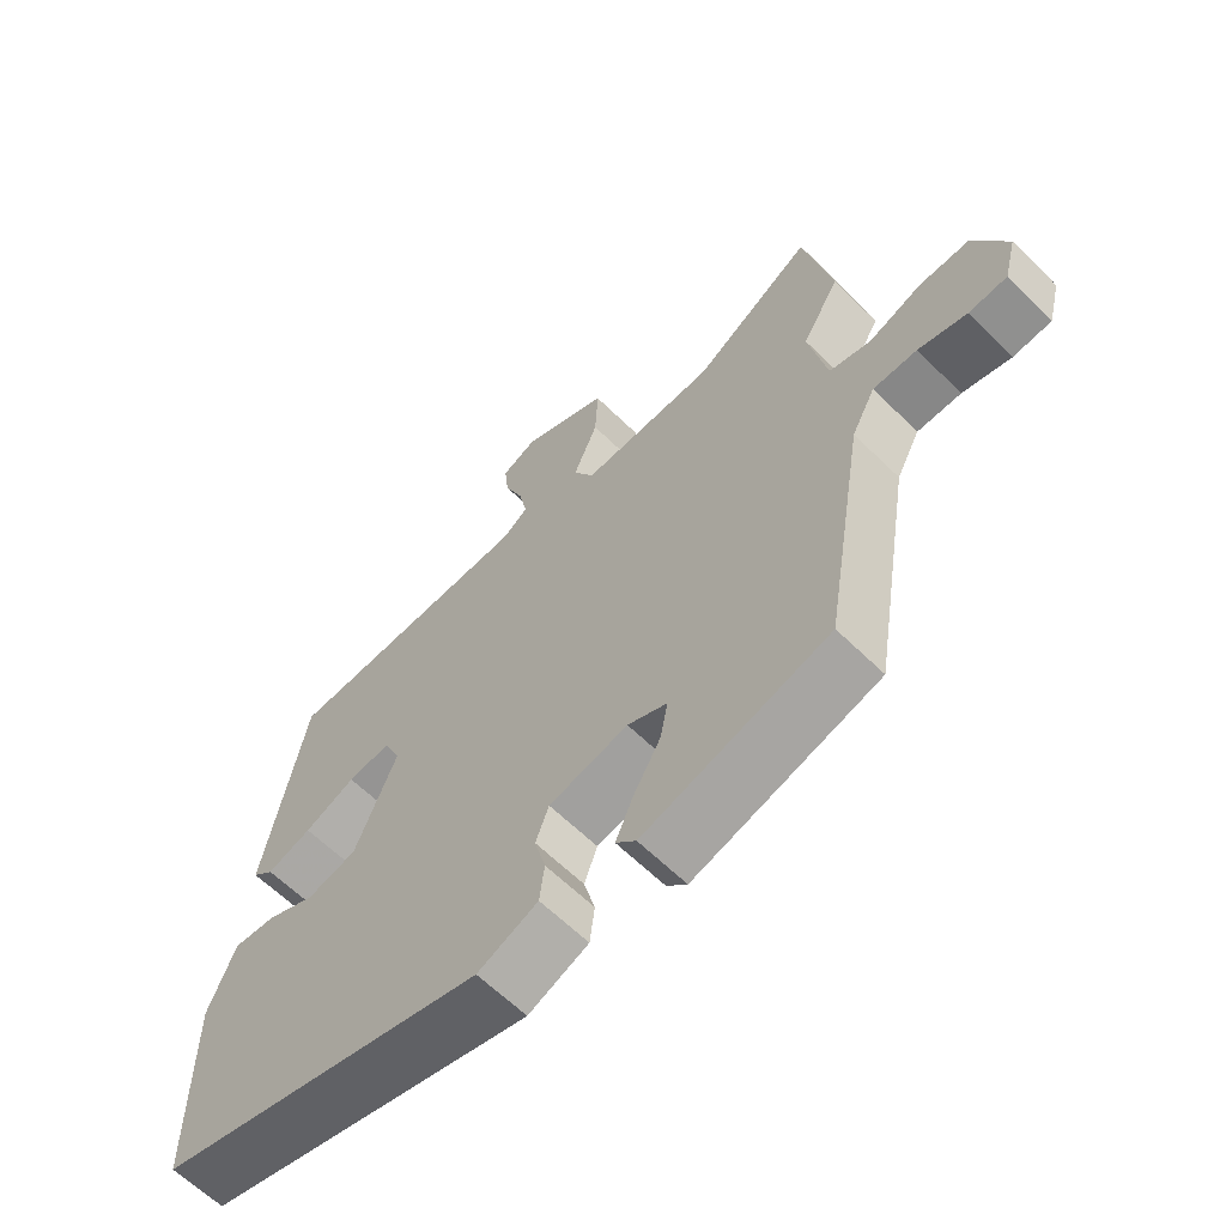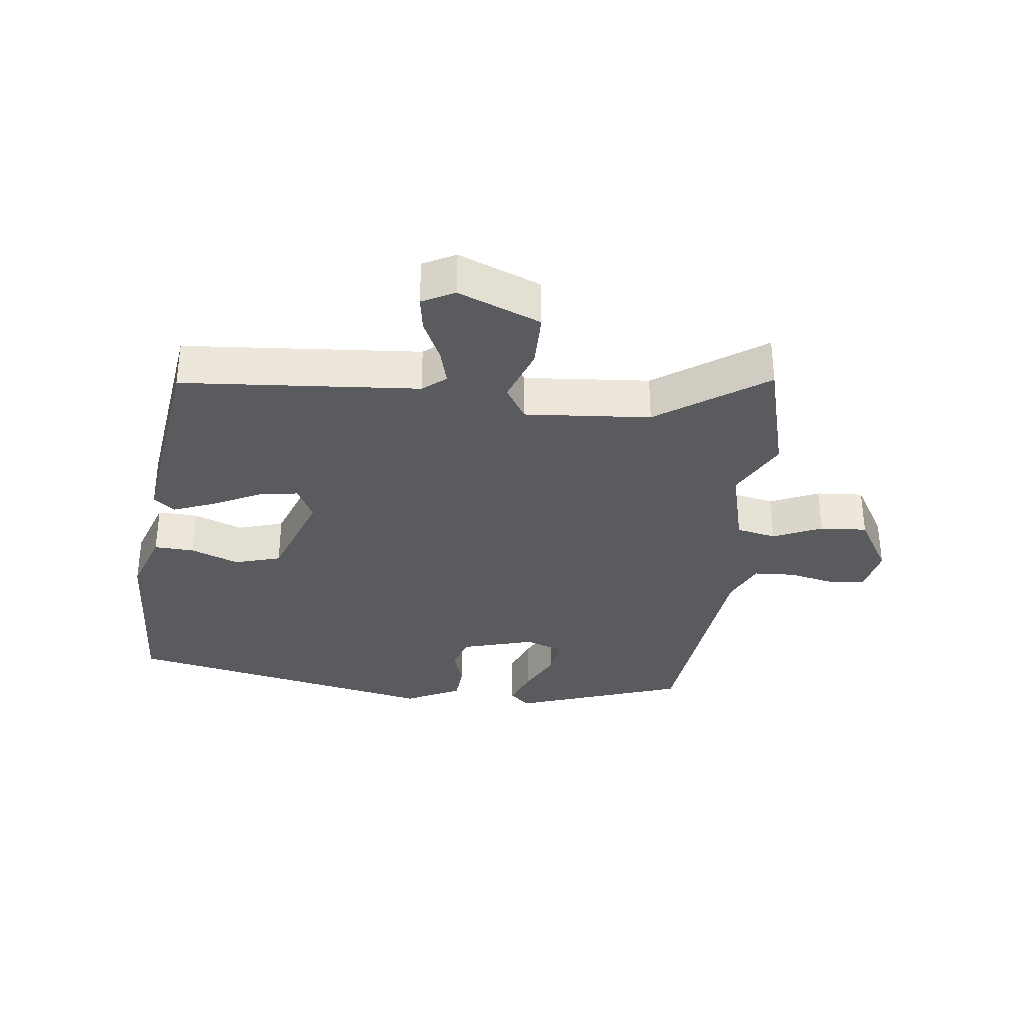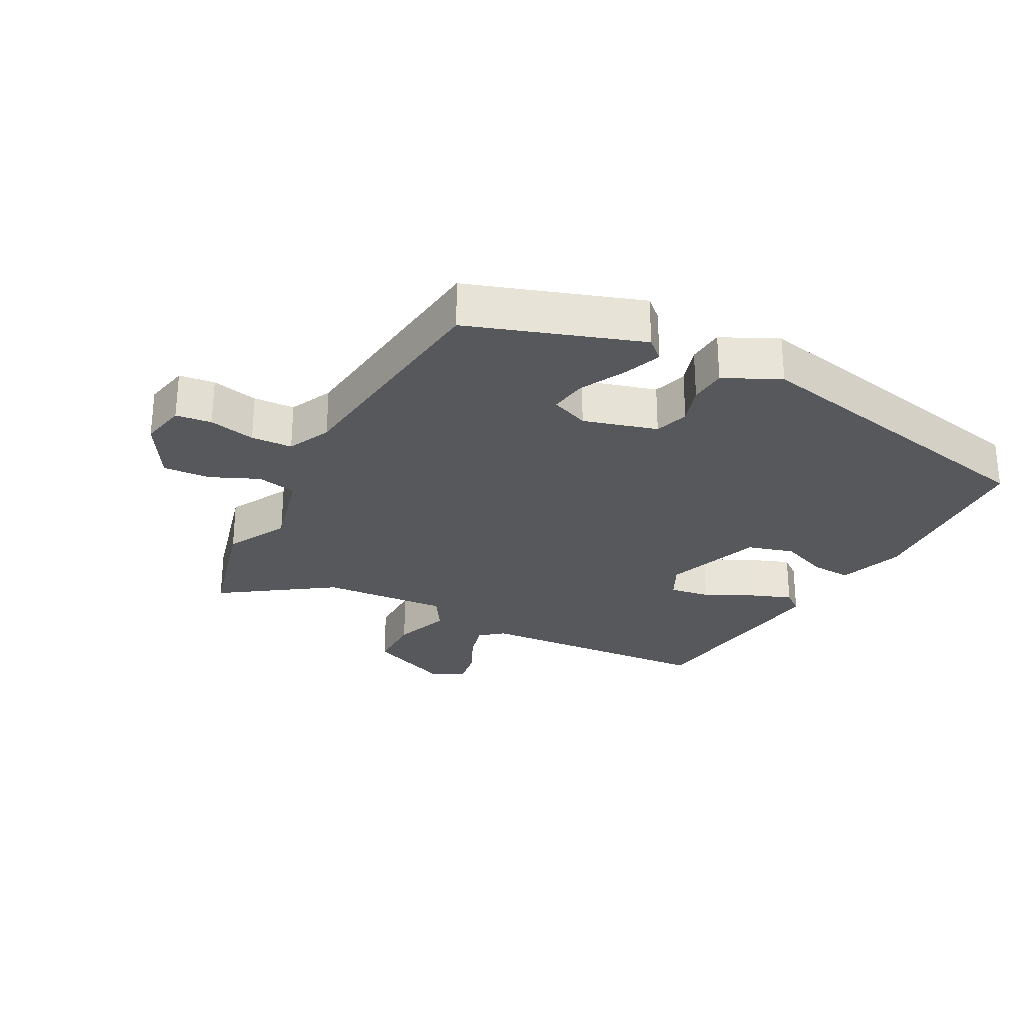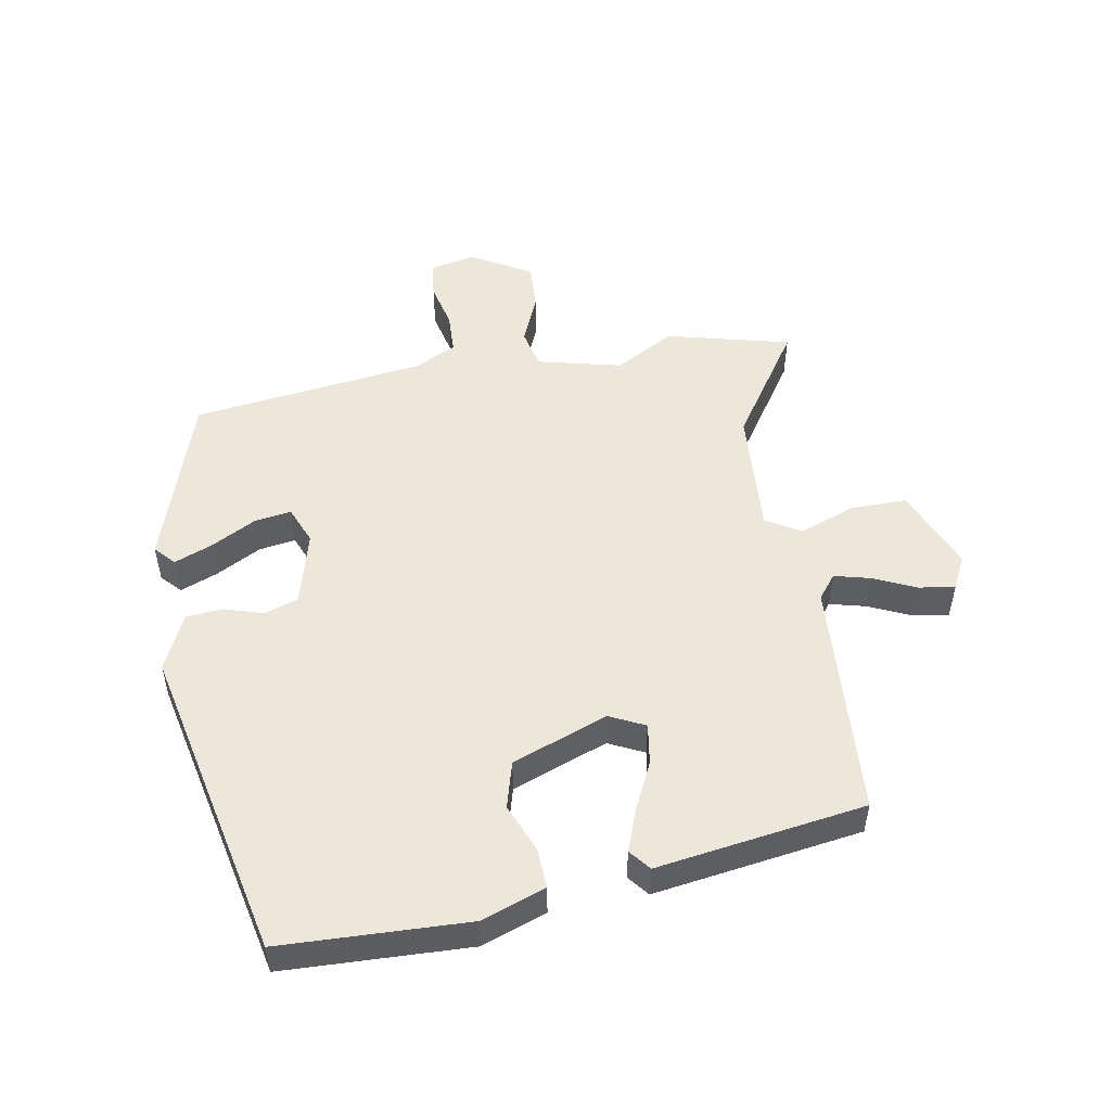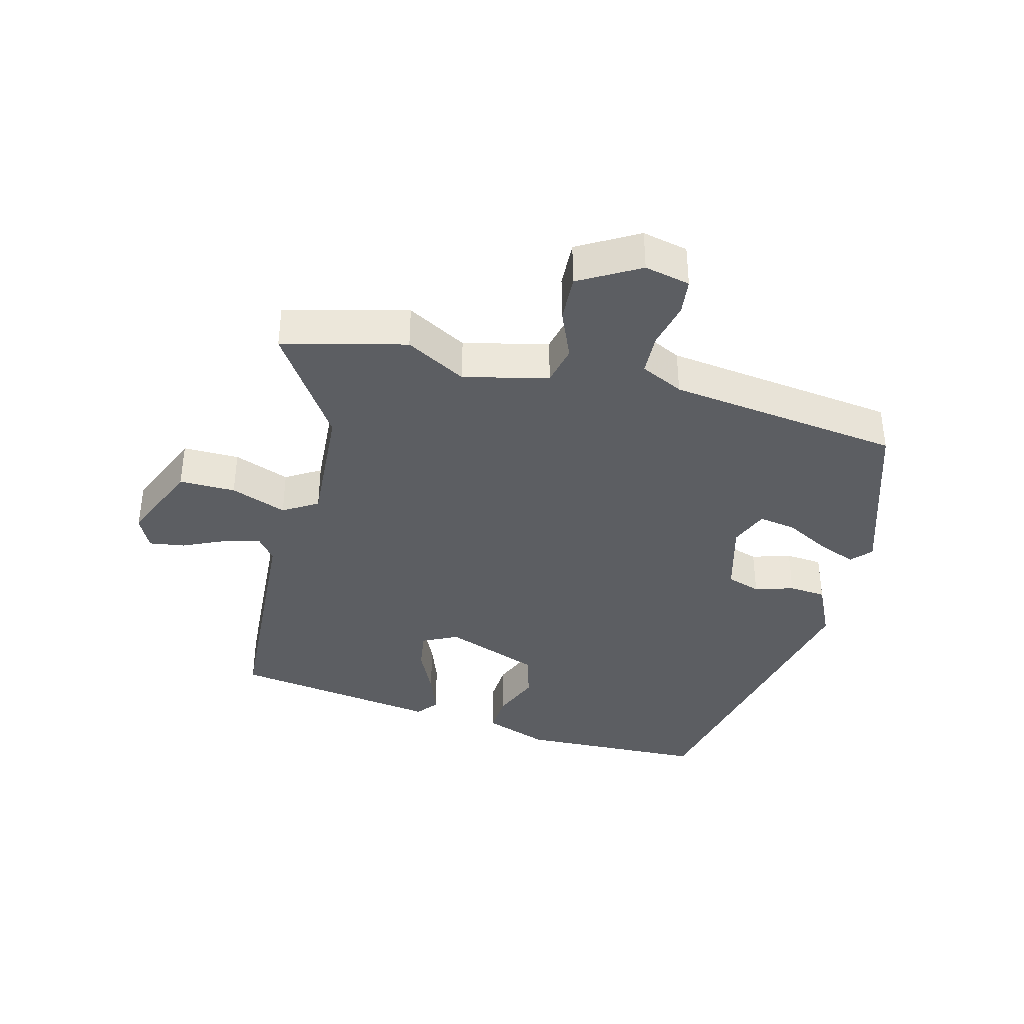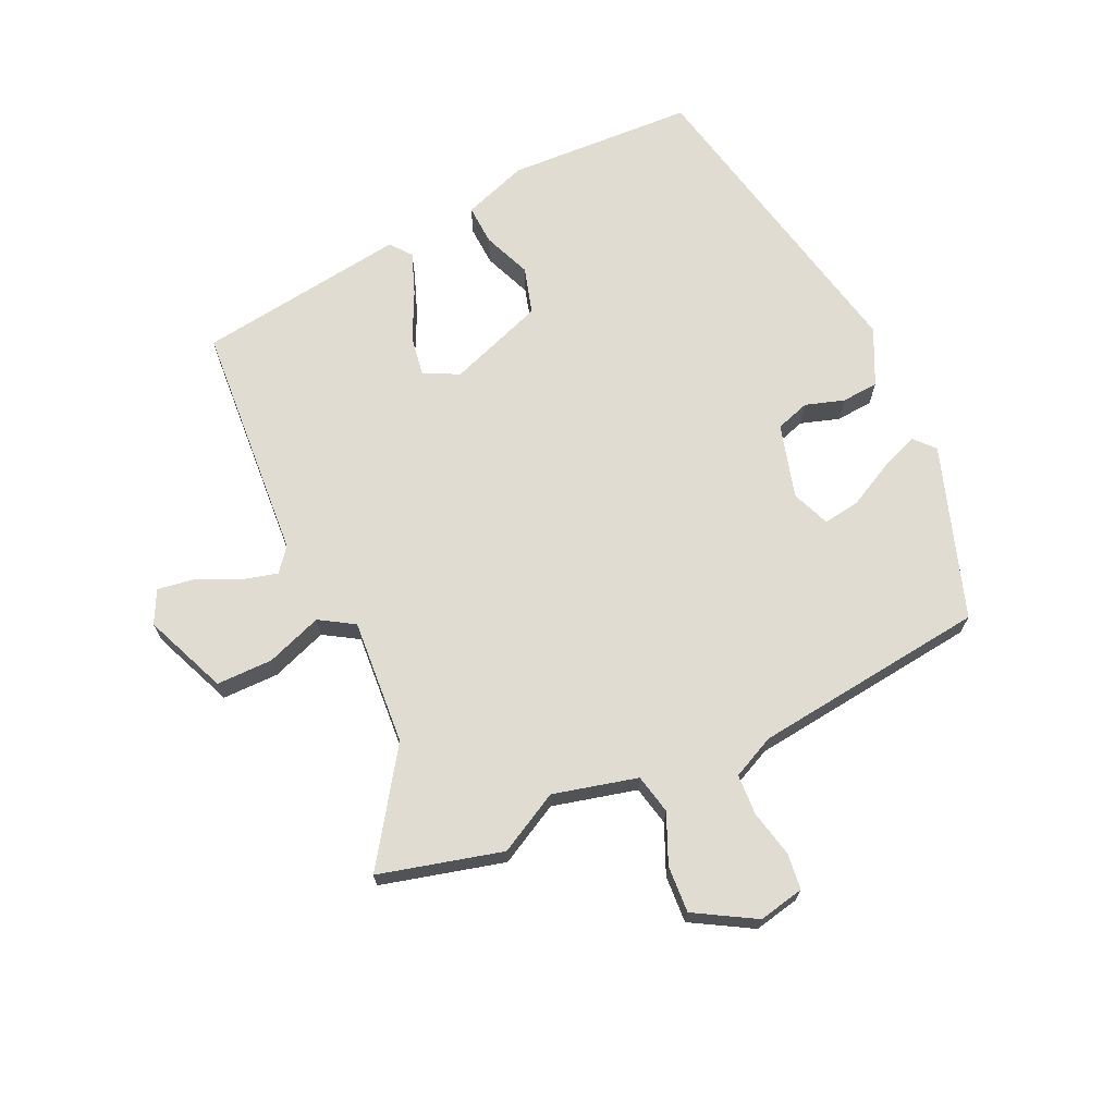
<metadata>
{"format":"obj","ext":"obj","renderer":"f3d","projection":"perspective","resolution":1024,"background":"white","views":[{"elev":-62.3,"azim":45.1,"up":"+Z"},{"elev":-33.5,"azim":-3.7,"up":"+Y"},{"elev":-27.9,"azim":154.9,"up":"+Y"},{"elev":51.6,"azim":-97.8,"up":"+Y"},{"elev":-38.2,"azim":77.7,"up":"+Y"},{"elev":69.3,"azim":67.8,"up":"+Y"}]}
</metadata>
<code>
v 0.455 0.07 -0.391
v 0.189 0.07 -0.467
v 0.16 0.07 -0.438
v 0.185 0.07 -0.381
v 0.224 0.07 -0.314
v 0.235 0.07 -0.258
v 0.178 0.07 -0.232
v 0.064 0.07 -0.258
v 0.045 0.07 -0.309
v 0.061 0.07 -0.369
v 0.054 0.07 -0.425
v -0.033 0.07 -0.462
v -0.51 0.07 -0.338
v -0.51 0.07 -0.052
v -0.471 0.07 0.045
v -0.41 0.07 0.039
v -0.338 0.07 0.006
v -0.266 0.07 0.023
v -0.206 0.07 0.167
v -0.23 0.07 0.222
v -0.292 0.07 0.215
v -0.366 0.07 0.183
v -0.431 0.07 0.162
v -0.462 0.07 0.189
v -0.403 0.07 0.506
v -0.038 0.07 0.515
v -0.001 0.07 0.542
v -0.013 0.07 0.598
v -0.04 0.07 0.664
v -0.046 0.07 0.719
v 0.005 0.07 0.742
v 0.129 0.07 0.684
v 0.125 0.07 0.598
v 0.09 0.07 0.514
v 0.12 0.07 0.46
v 0.313 0.07 0.465
v 0.485 0.07 0.571
v 0.525 0.07 0.381
v 0.471 0.07 0.291
v 0.497 0.07 0.161
v 0.557 0.07 0.145
v 0.633 0.07 0.174
v 0.705 0.07 0.175
v 0.754 0.07 0.081
v 0.736 0.07 0.012
v 0.681 0.07 0.008
v 0.611 0.07 0.027
v 0.548 0.07 0.027
v 0.514 0.07 -0.037
v 0.455 0 -0.391
v 0.189 0 -0.467
v 0.16 0 -0.438
v 0.185 0 -0.381
v 0.224 0 -0.314
v 0.235 0 -0.258
v 0.178 0 -0.232
v 0.064 0 -0.258
v 0.045 0 -0.309
v 0.061 0 -0.369
v 0.054 0 -0.425
v -0.033 0 -0.462
v -0.51 0 -0.338
v -0.51 0 -0.052
v -0.471 0 0.045
v -0.41 0 0.039
v -0.338 0 0.006
v -0.266 0 0.023
v -0.206 0 0.167
v -0.23 0 0.222
v -0.292 0 0.215
v -0.366 0 0.183
v -0.431 0 0.162
v -0.462 0 0.189
v -0.403 0 0.506
v -0.038 0 0.515
v -0.001 0 0.542
v -0.013 0 0.598
v -0.04 0 0.664
v -0.046 0 0.719
v 0.005 0 0.742
v 0.129 0 0.684
v 0.125 0 0.598
v 0.09 0 0.514
v 0.12 0 0.46
v 0.313 0 0.465
v 0.485 0 0.571
v 0.525 0 0.381
v 0.471 0 0.291
v 0.497 0 0.161
v 0.557 0 0.145
v 0.633 0 0.174
v 0.705 0 0.175
v 0.754 0 0.081
v 0.736 0 0.012
v 0.681 0 0.008
v 0.611 0 0.027
v 0.548 0 0.027
v 0.514 0 -0.037
f 44 45 46 47
f 44 47 48
f 41 42 43 44
f 40 41 44 48
f 36 37 38 39
f 35 36 39 40
f 31 32 33 34
f 29 30 31 34
f 28 29 34 35
f 27 28 35
f 26 27 35 40
f 21 22 23 24
f 21 24 25 26
f 14 15 16 17
f 14 17 18
f 13 14 18
f 12 13 18
f 9 10 11 12
f 8 9 12 18
f 7 8 18 19
f 2 3 4 5
f 49 1 2 5
f 49 5 6
f 20 21 26
f 26 40 48 49
f 19 20 26 49
f 6 7 19 49
f 96 95 94 93
f 97 96 93
f 93 92 91 90
f 97 93 90 89
f 88 87 86 85
f 89 88 85 84
f 83 82 81 80
f 83 80 79 78
f 84 83 78 77
f 84 77 76
f 89 84 76 75
f 73 72 71 70
f 75 74 73 70
f 66 65 64 63
f 67 66 63
f 67 63 62
f 67 62 61
f 61 60 59 58
f 67 61 58 57
f 68 67 57 56
f 54 53 52 51
f 54 51 50 98
f 55 54 98
f 75 70 69
f 98 97 89 75
f 98 75 69 68
f 98 68 56 55
f 1 50 51 2
f 2 51 52 3
f 3 52 53 4
f 4 53 54 5
f 5 54 55 6
f 6 55 56 7
f 7 56 57 8
f 8 57 58 9
f 9 58 59 10
f 10 59 60 11
f 11 60 61 12
f 12 61 62 13
f 13 62 63 14
f 14 63 64 15
f 15 64 65 16
f 16 65 66 17
f 17 66 67 18
f 18 67 68 19
f 19 68 69 20
f 20 69 70 21
f 21 70 71 22
f 22 71 72 23
f 23 72 73 24
f 24 73 74 25
f 25 74 75 26
f 26 75 76 27
f 27 76 77 28
f 28 77 78 29
f 29 78 79 30
f 30 79 80 31
f 31 80 81 32
f 32 81 82 33
f 33 82 83 34
f 34 83 84 35
f 35 84 85 36
f 36 85 86 37
f 37 86 87 38
f 38 87 88 39
f 39 88 89 40
f 40 89 90 41
f 41 90 91 42
f 42 91 92 43
f 43 92 93 44
f 44 93 94 45
f 45 94 95 46
f 46 95 96 47
f 47 96 97 48
f 48 97 98 49
f 49 98 50 1

</code>
